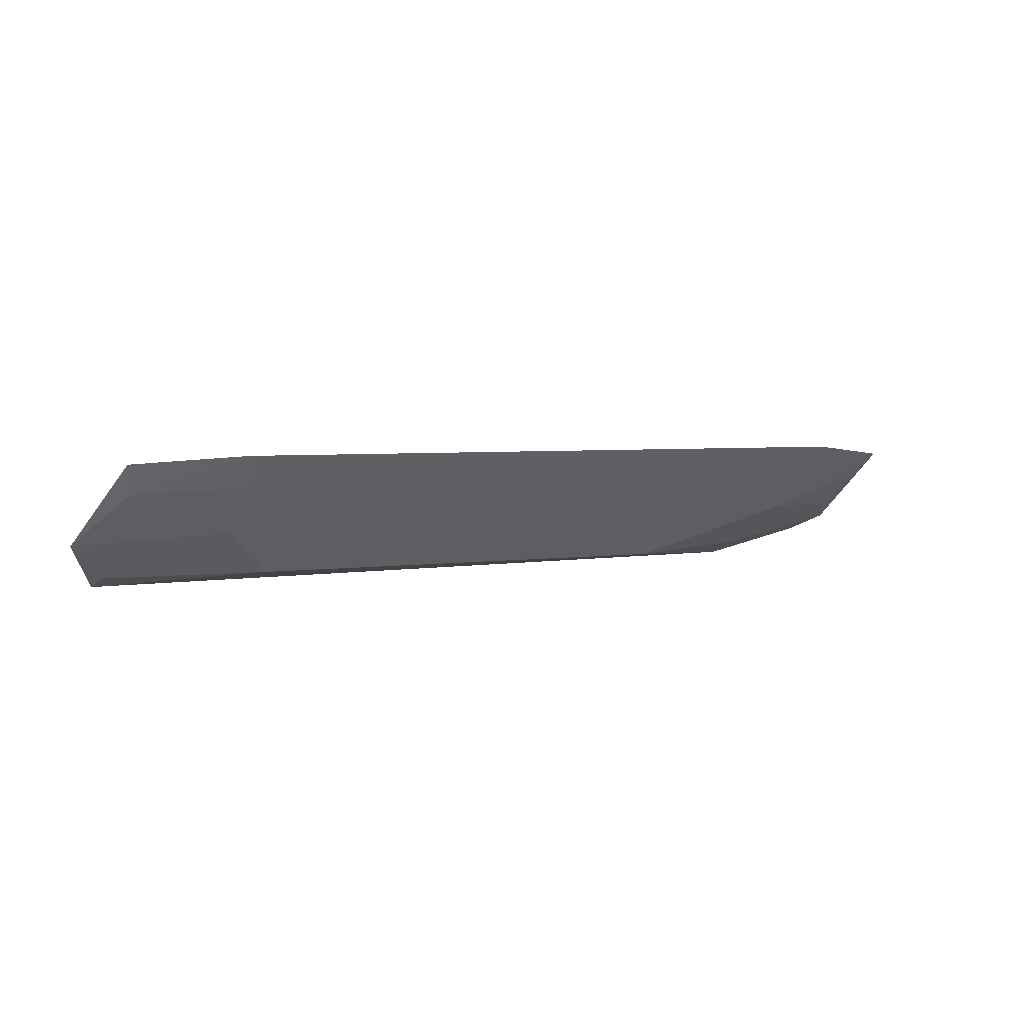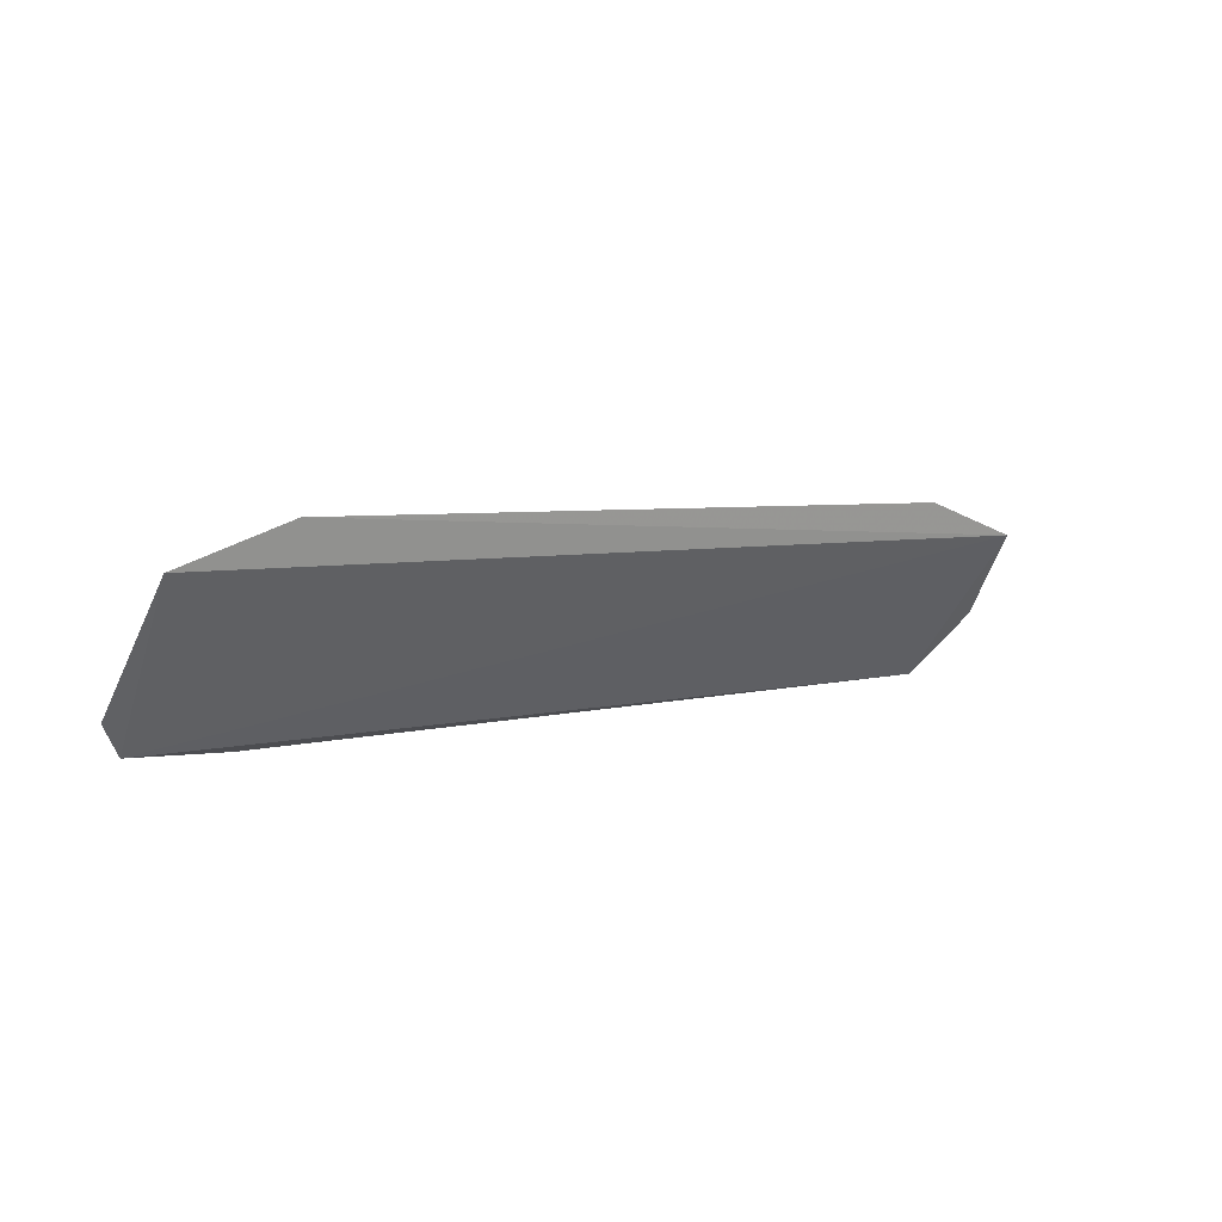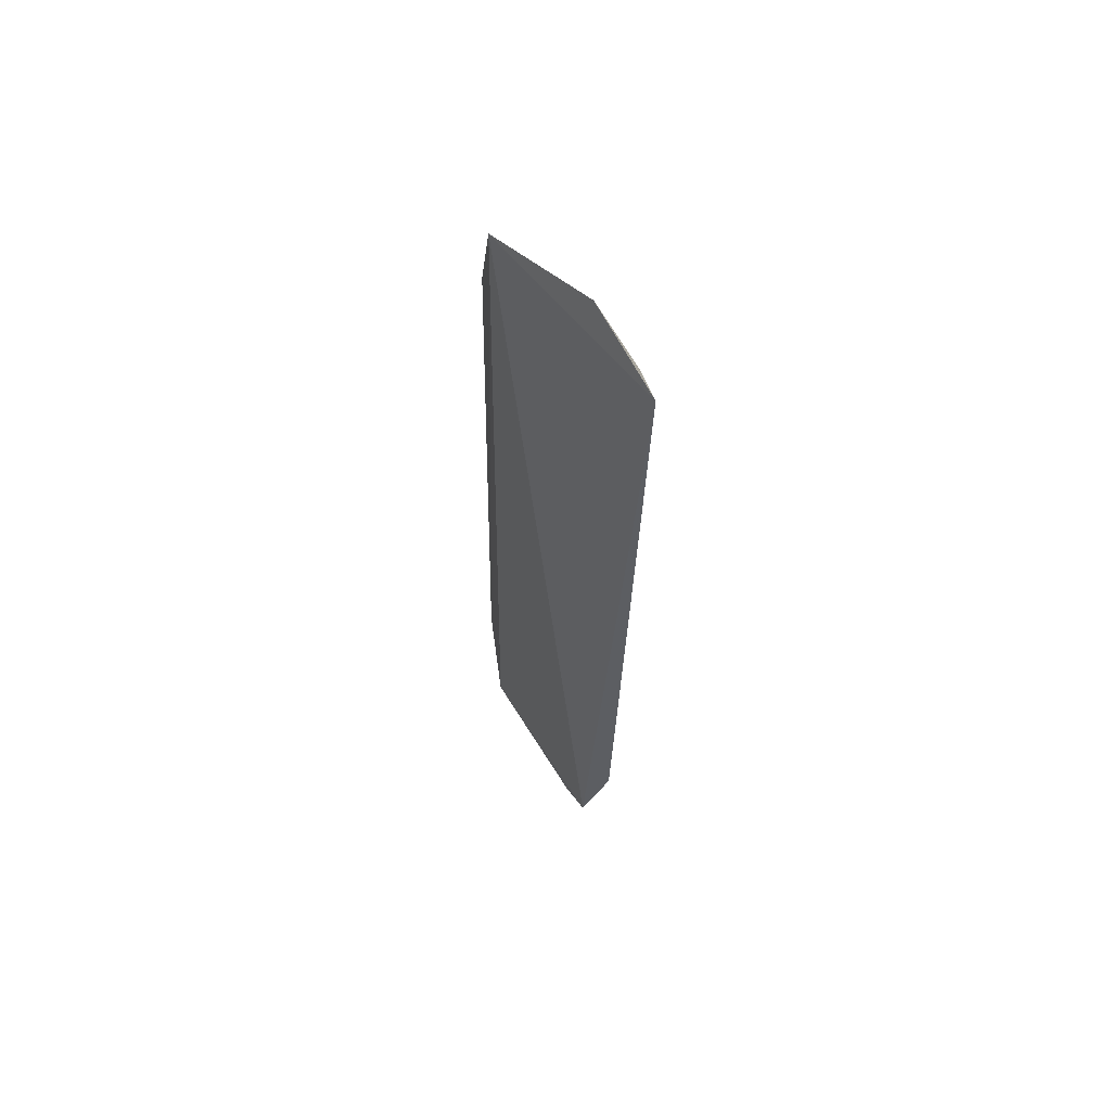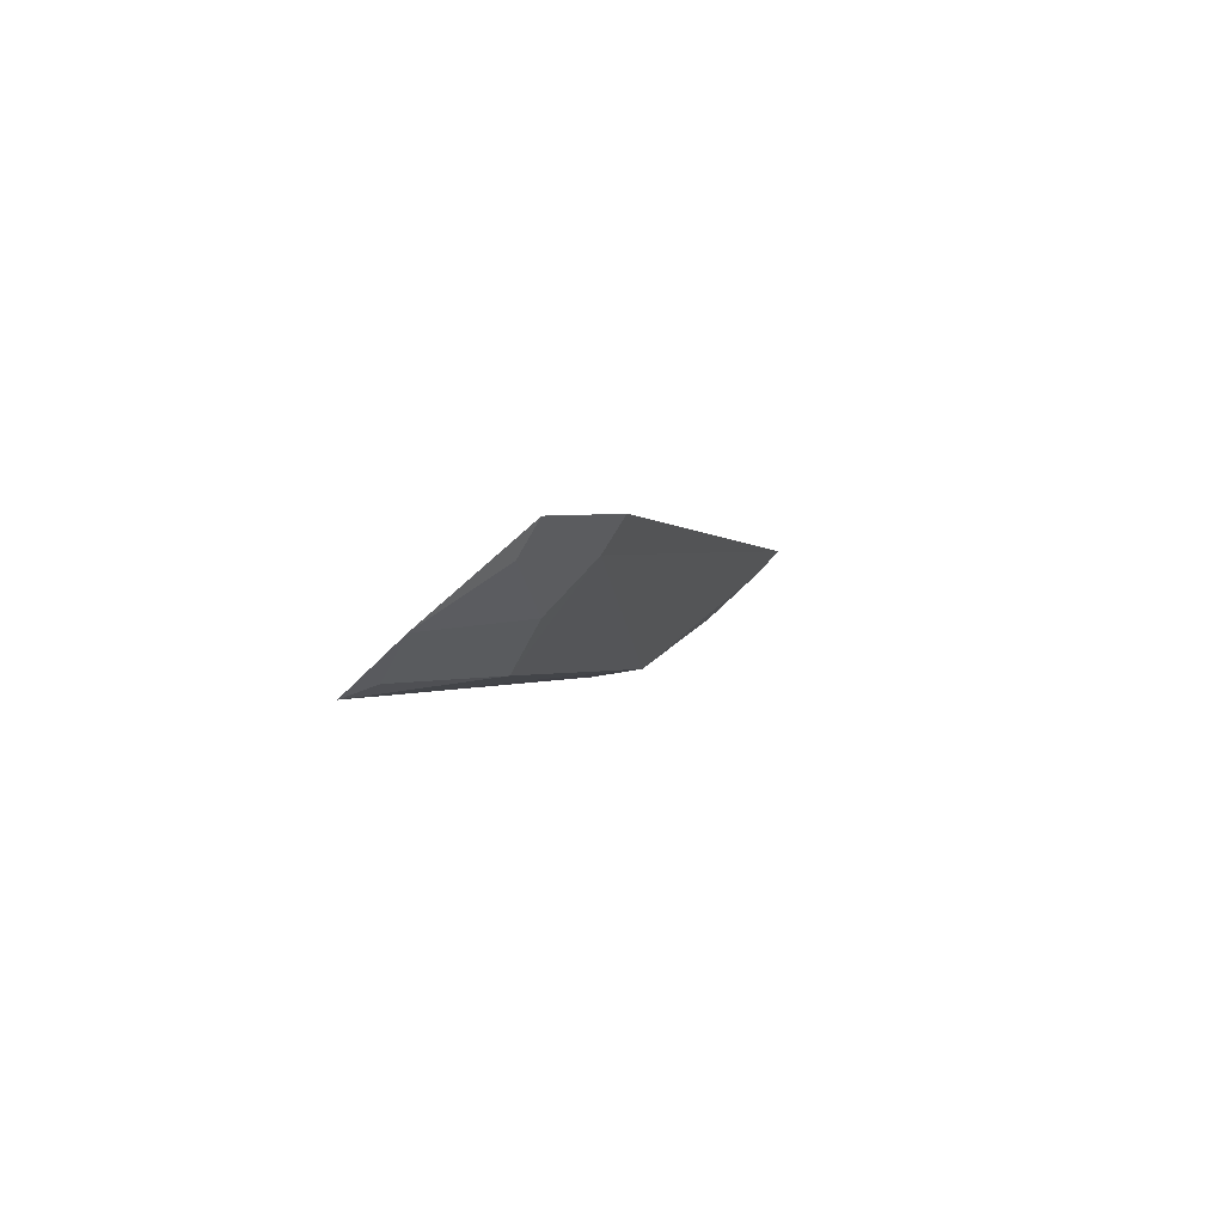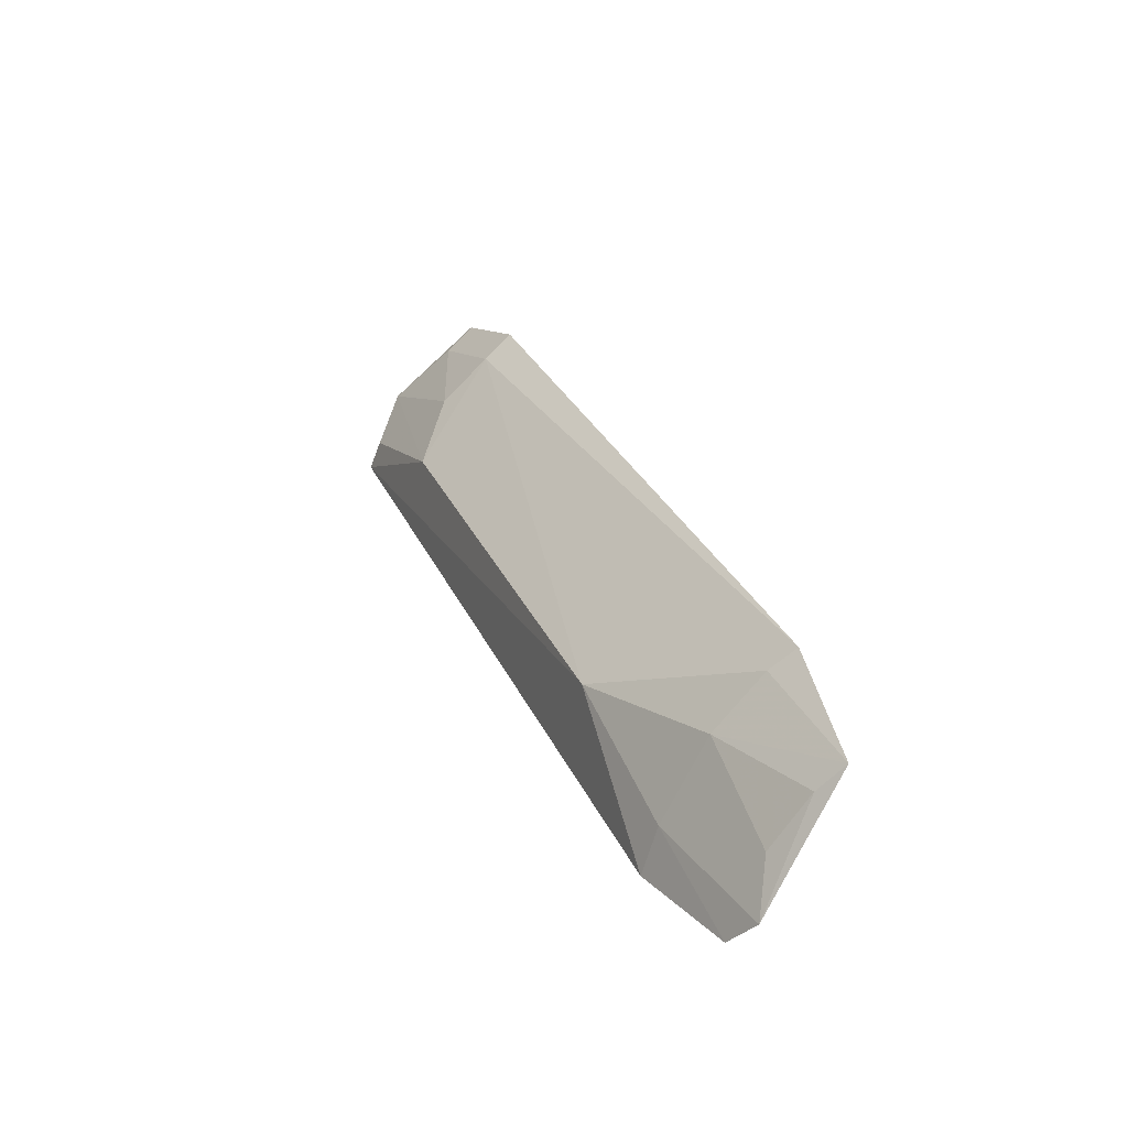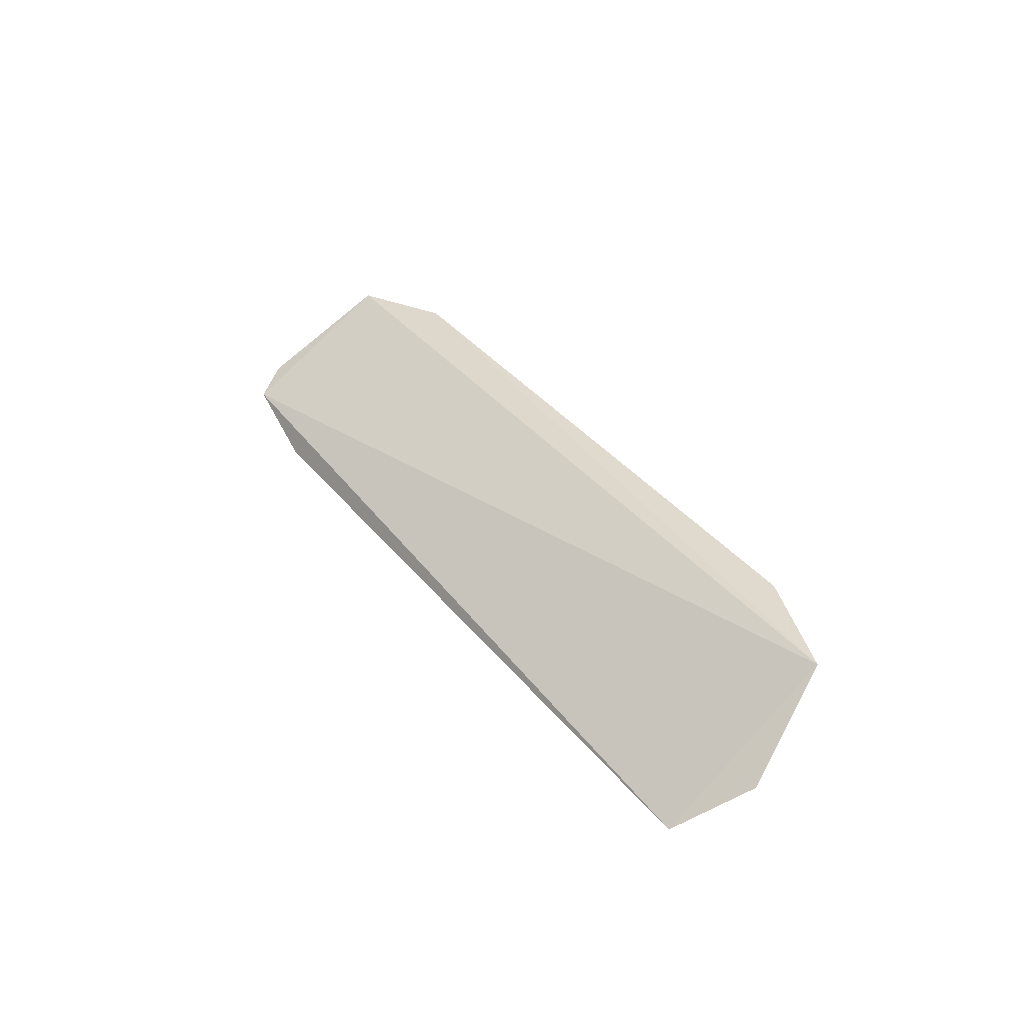
<metadata>
{"format":"obj","ext":"obj","renderer":"f3d","projection":"perspective","resolution":1024,"background":"white","views":[{"elev":3.5,"azim":151.1,"up":"+Z"},{"elev":6.4,"azim":-35.8,"up":"+Y"},{"elev":-28.4,"azim":89.1,"up":"+Y"},{"elev":-0.9,"azim":103.1,"up":"+Z"},{"elev":31.6,"azim":-111.6,"up":"+Y"},{"elev":32.7,"azim":58.4,"up":"+Z"}]}
</metadata>
<code>
v 0.2614 0.03055 -0.1777
v 0.2721 0.04925 -0.1641
v 0.009333 0.03327 -0.1691
v 0.03969 0.08819 -0.1382
v 0.08639 0.05624 -0.1733
v 0.263 0.07416 -0.1408
v 0.2167 0.05437 -0.1734
v 0.04068 0.03043 -0.1764
v 0.04218 0.06708 -0.1588
v 0.00864 0.07736 -0.1412
v 0.2604 0.03952 -0.1744
v 0.2318 0.06572 -0.1608
v 0.0416 0.04382 -0.1717
v 0.04167 0.08206 -0.145
v 0.002968 0.0425 -0.164
v 0.261 0.06828 -0.1496
v 0.2321 0.08459 -0.1386
v 0.2304 0.0785 -0.1474
v 0.01062 0.07008 -0.1482
v 0.01159 0.05524 -0.1588
f 6 1 2
f 6 3 1
f 7 1 5
f 8 5 1
f 8 1 3
f 10 6 4
f 10 3 6
f 11 7 2
f 11 2 1
f 11 1 7
f 12 2 7
f 13 8 3
f 13 5 8
f 13 9 5
f 14 5 9
f 14 10 4
f 14 9 10
f 15 3 10
f 15 13 3
f 16 6 2
f 16 2 12
f 17 4 6
f 17 6 16
f 18 12 7
f 18 7 5
f 18 4 17
f 18 17 16
f 18 16 12
f 18 14 4
f 18 5 14
f 19 15 10
f 19 10 9
f 20 9 13
f 20 13 15
f 20 19 9
f 20 15 19

</code>
